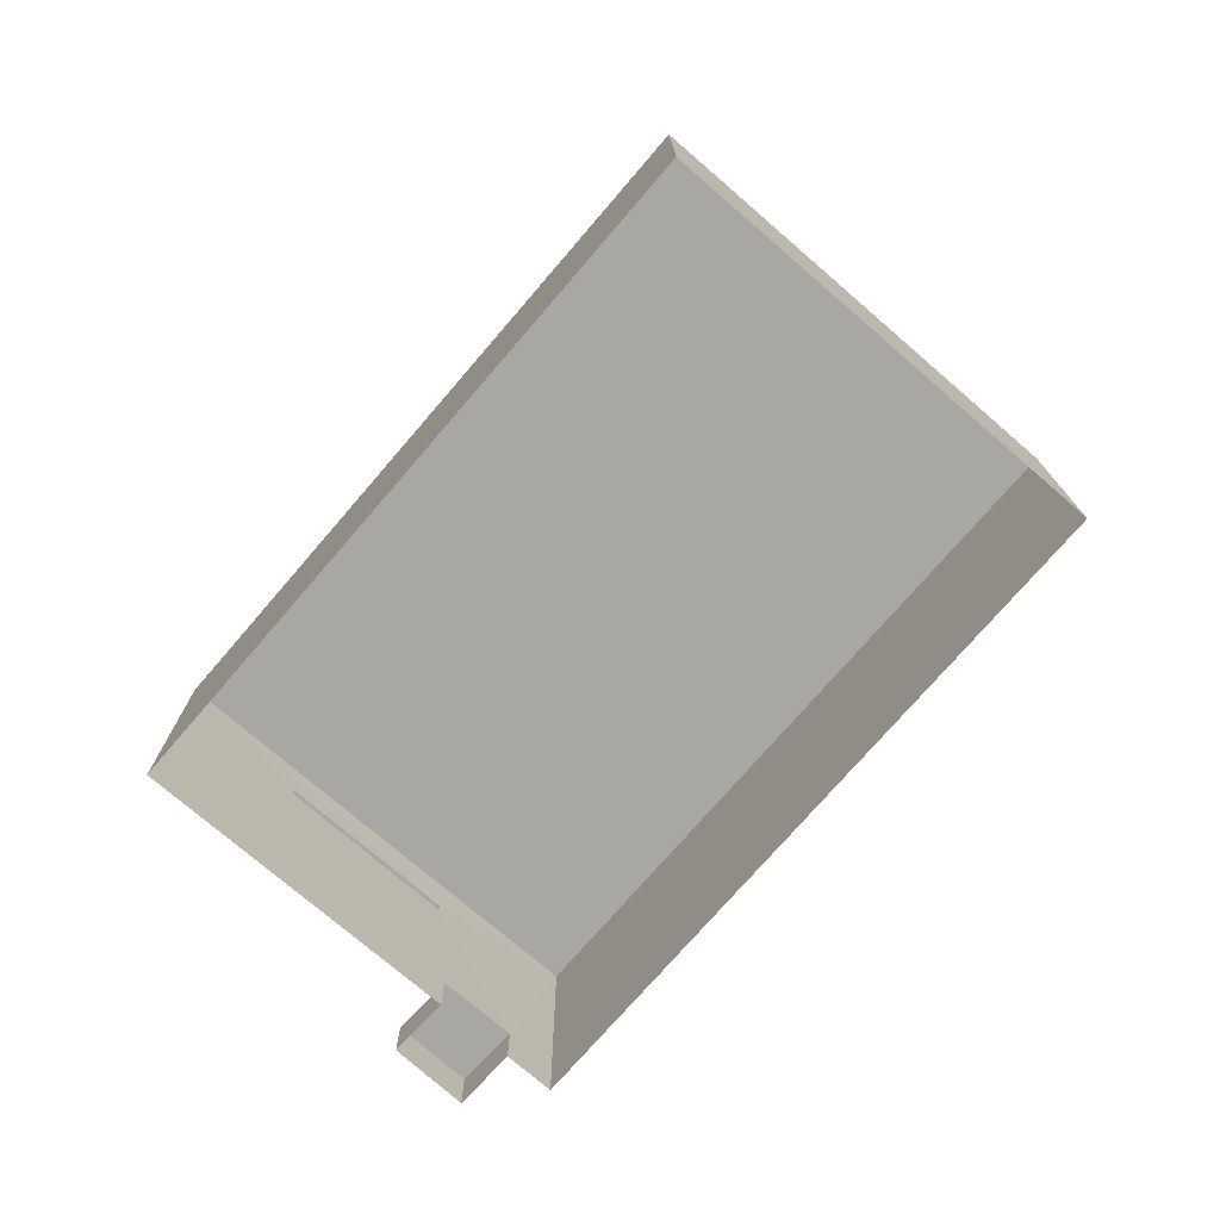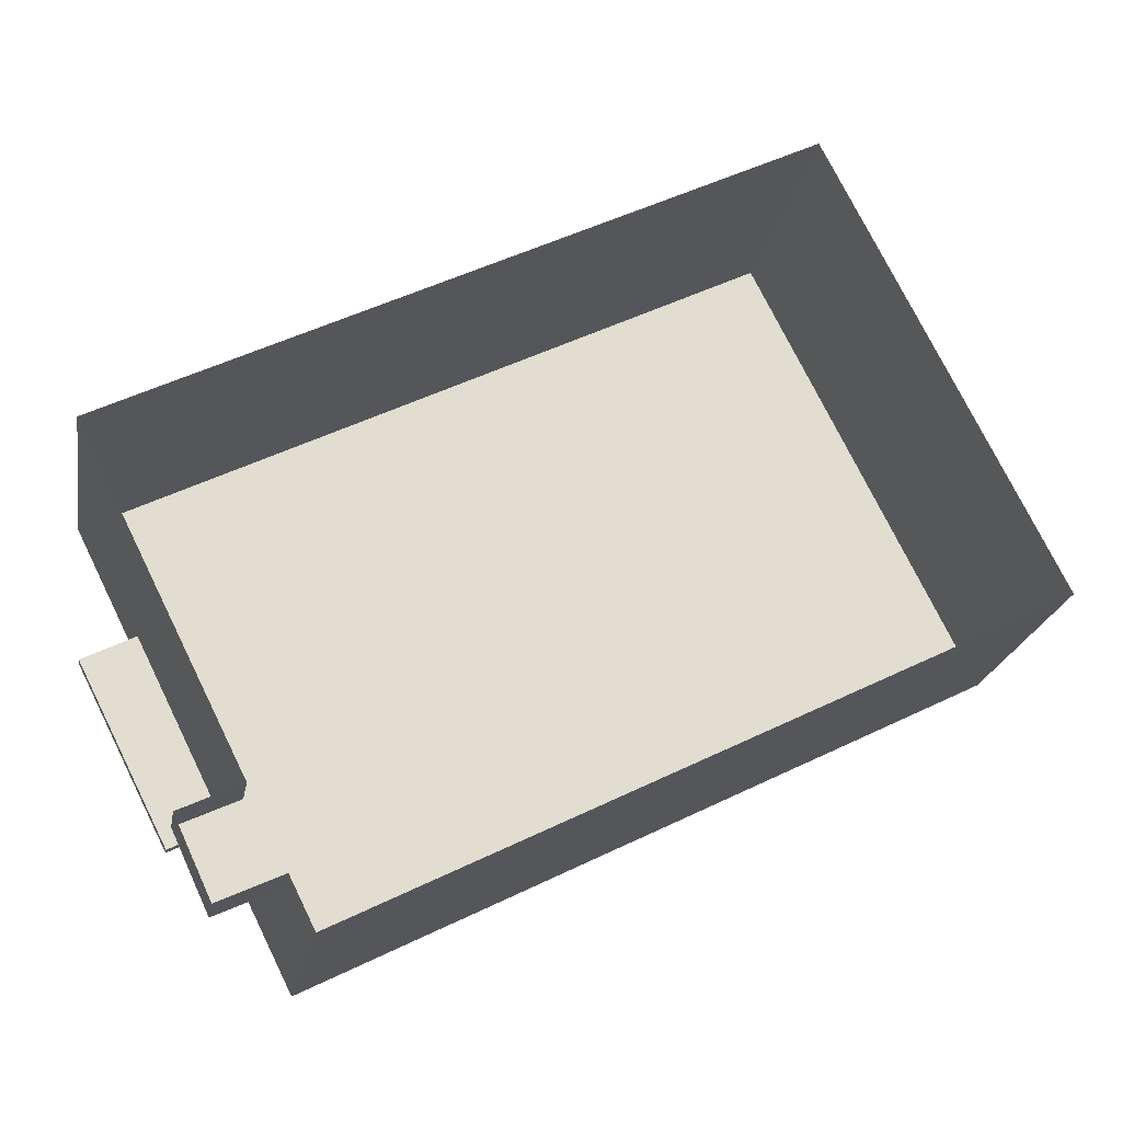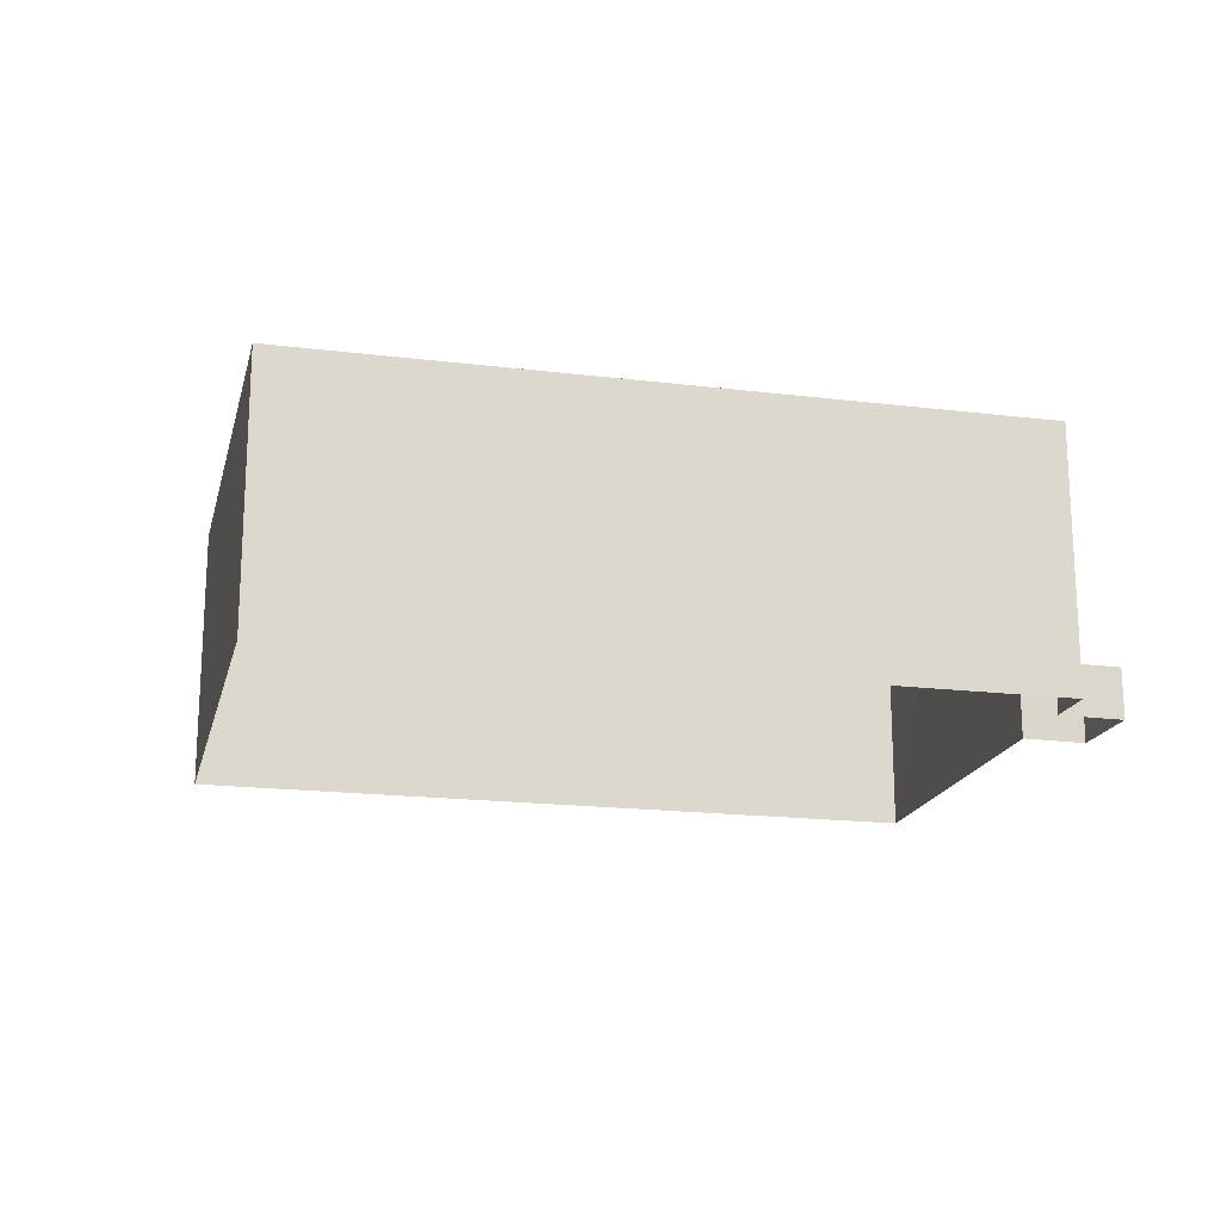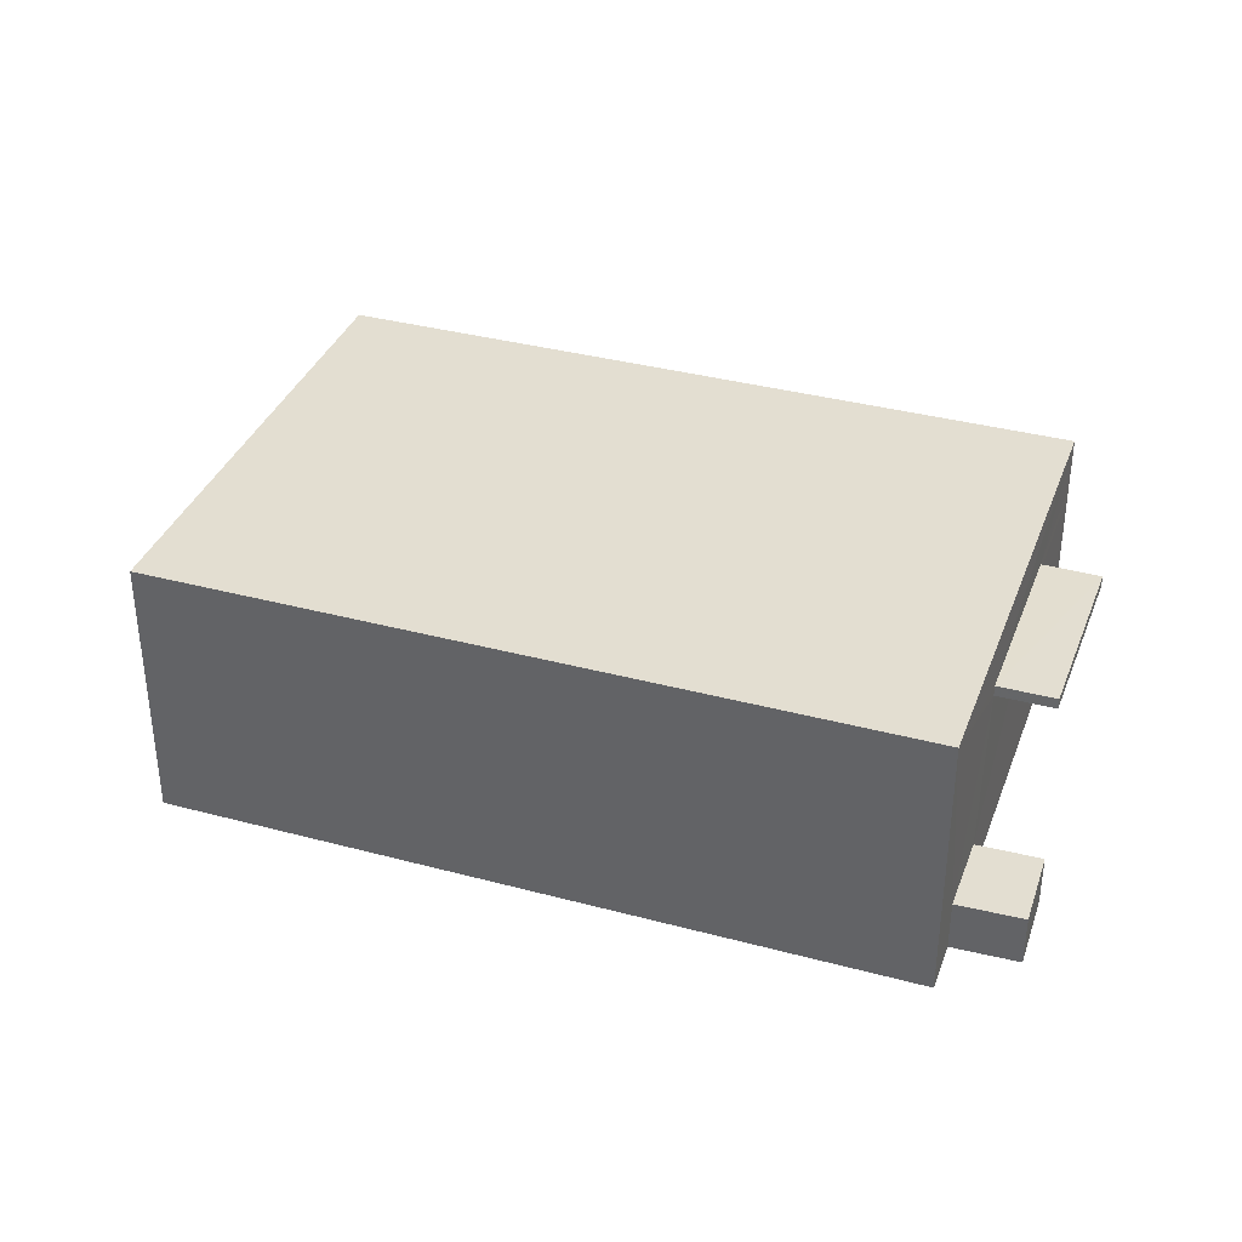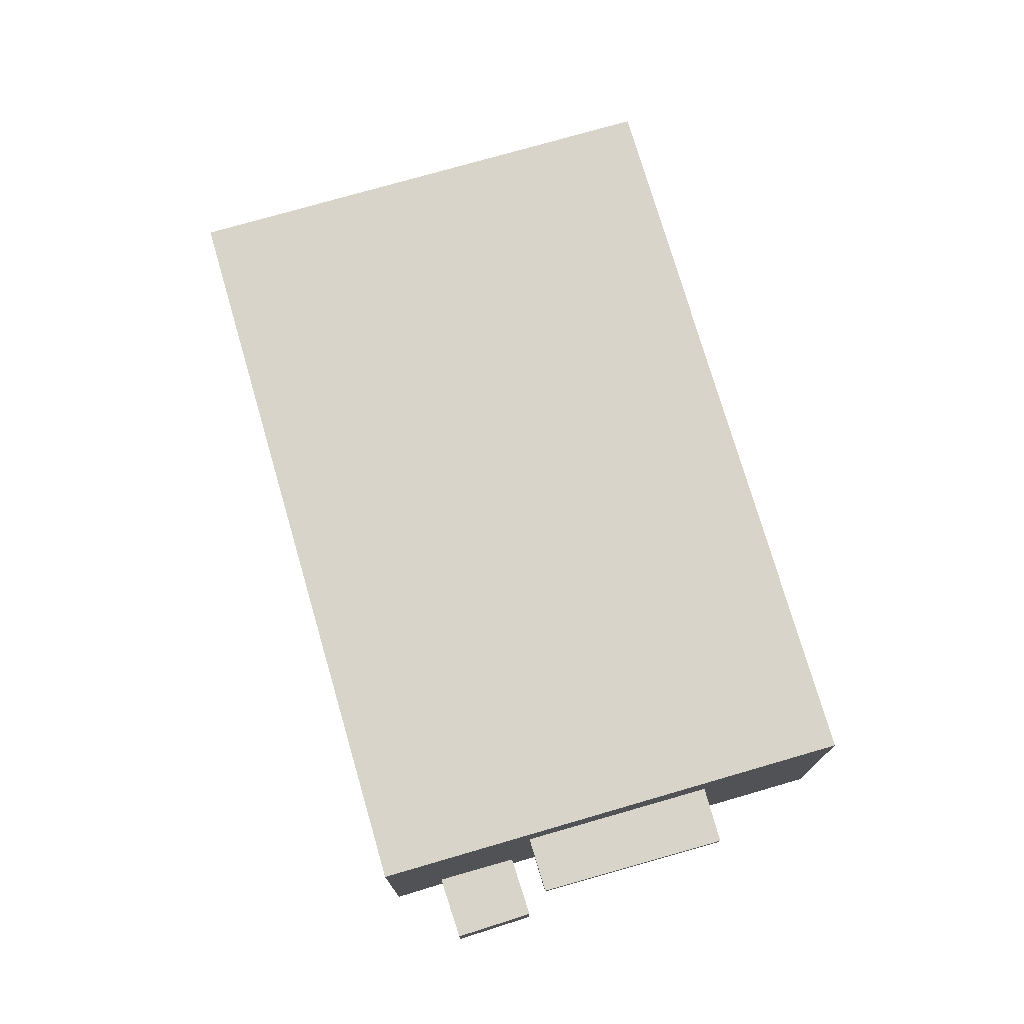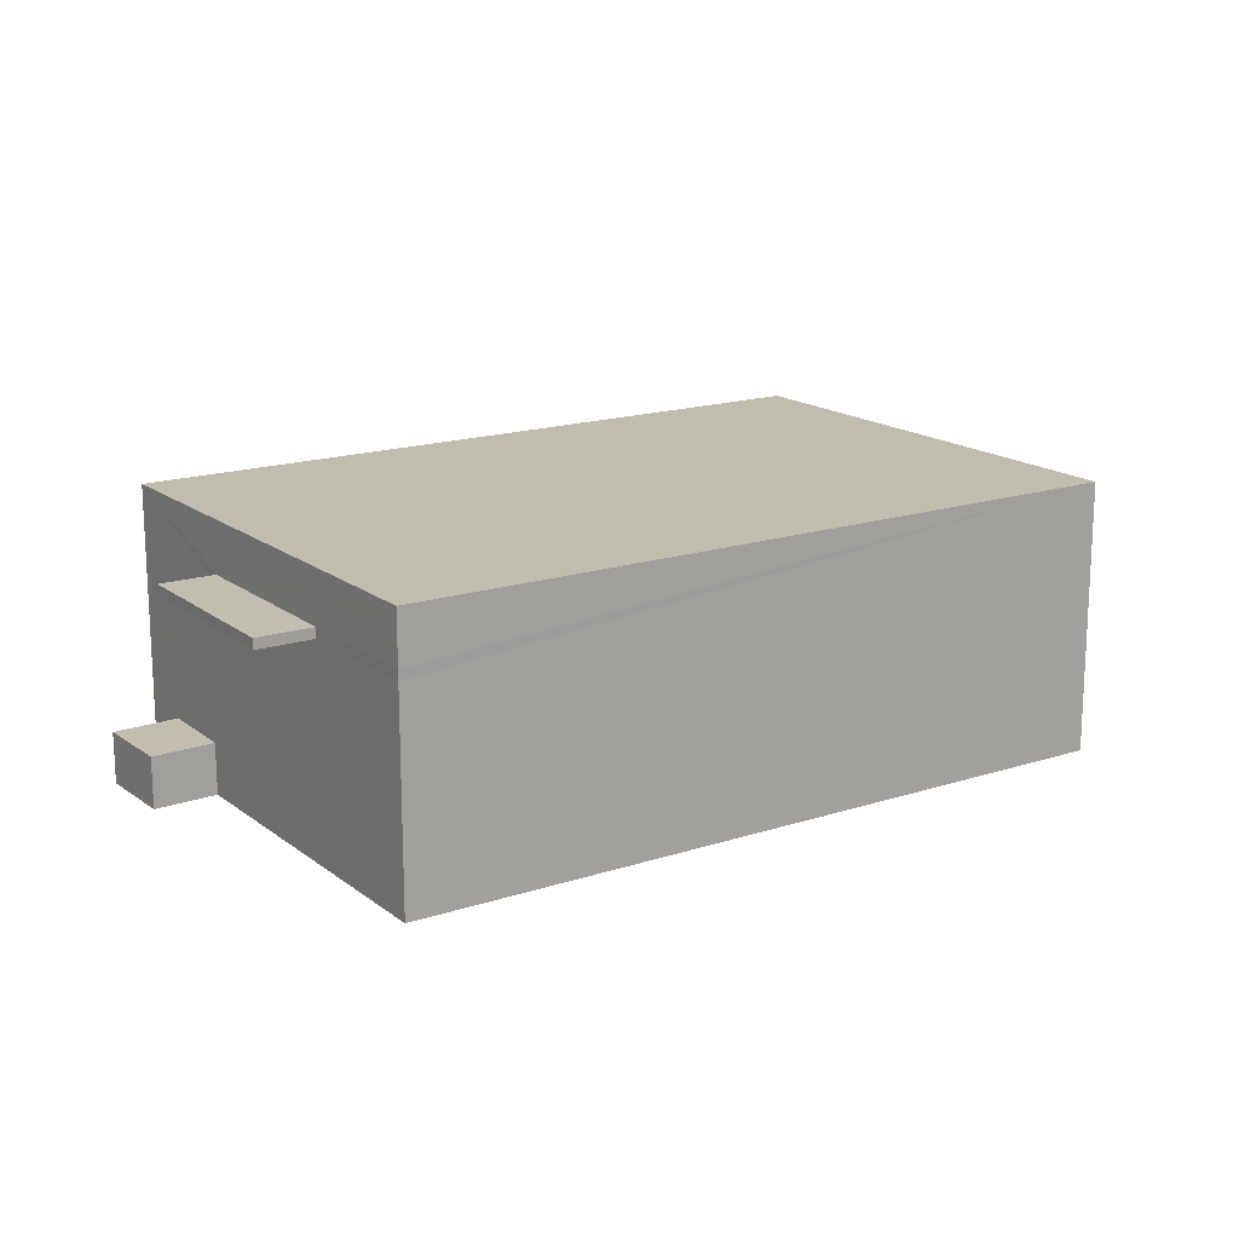
<metadata>
{"format":"obj","ext":"obj","renderer":"f3d","projection":"perspective","resolution":1024,"background":"white","views":[{"elev":-74.7,"azim":-157.3,"up":"+Z"},{"elev":-20.9,"azim":170.1,"up":"+Y"},{"elev":-18.4,"azim":-39.8,"up":"+Z"},{"elev":36.1,"azim":-7.2,"up":"+Z"},{"elev":74.9,"azim":47.3,"up":"+Z"},{"elev":16.6,"azim":119.6,"up":"+Z"}]}
</metadata>
<code>
v -8.937e+04 -9.9e+04 7.943
v -8.938e+04 -9.899e+04 7.944
v -8.937e+04 -9.899e+04 7.944
v -8.936e+04 -9.899e+04 7.943
v -8.937e+04 -9.9e+04 7.943
v -8.937e+04 -9.9e+04 7.943
v -8.936e+04 -9.9e+04 7.943
v -8.936e+04 -9.9e+04 7.943
v -8.937e+04 -9.9e+04 10.89
v -8.936e+04 -9.9e+04 10.89
v -8.936e+04 -9.9e+04 10.89
v -8.936e+04 -9.9e+04 10.89
v -8.937e+04 -9.9e+04 11.04
v -8.936e+04 -9.9e+04 11.04
v -8.936e+04 -9.9e+04 11.04
v -8.936e+04 -9.9e+04 11.04
v -8.936e+04 -9.899e+04 11.78
v -8.937e+04 -9.899e+04 11.78
v -8.938e+04 -9.899e+04 11.78
v -8.937e+04 -9.9e+04 11.78
v -8.937e+04 -9.9e+04 8.67
v -8.936e+04 -9.9e+04 8.67
v -8.936e+04 -9.9e+04 8.67
v -8.937e+04 -9.9e+04 8.67
v -8.936e+04 -9.899e+04 10.89
v -8.936e+04 -9.899e+04 11.04
f 1 2 3
f 3 4 1
f 5 6 2
f 7 8 1
f 8 5 1
f 1 5 2
f 9 10 11
f 9 12 10
f 13 14 15
f 16 13 15
f 17 18 19
f 20 17 19
f 21 22 23
f 21 24 22
f 4 25 12
f 1 4 21
f 26 17 16
f 13 17 20
f 5 24 6
f 6 24 20
f 13 16 17
f 24 21 9
f 9 13 20
f 21 12 9
f 21 4 12
f 24 9 20
f 16 15 10
f 12 16 10
f 25 3 18
f 18 17 26
f 25 4 3
f 25 18 26
f 20 2 6
f 20 19 2
f 5 8 22
f 24 5 22
f 16 25 26
f 16 12 25
f 19 3 2
f 19 18 3
f 9 11 14
f 13 9 14
f 10 14 11
f 10 15 14
f 23 8 7
f 23 22 8
f 21 23 7
f 1 21 7

</code>
